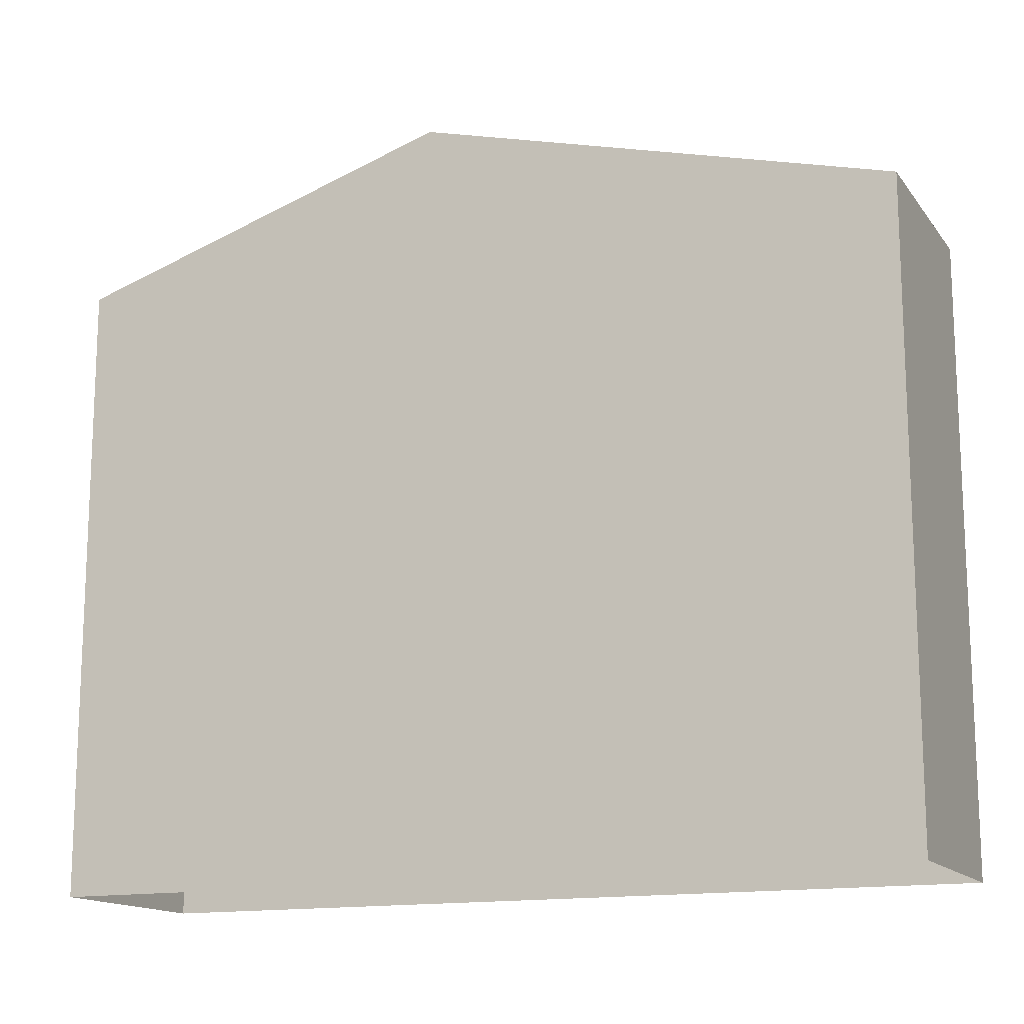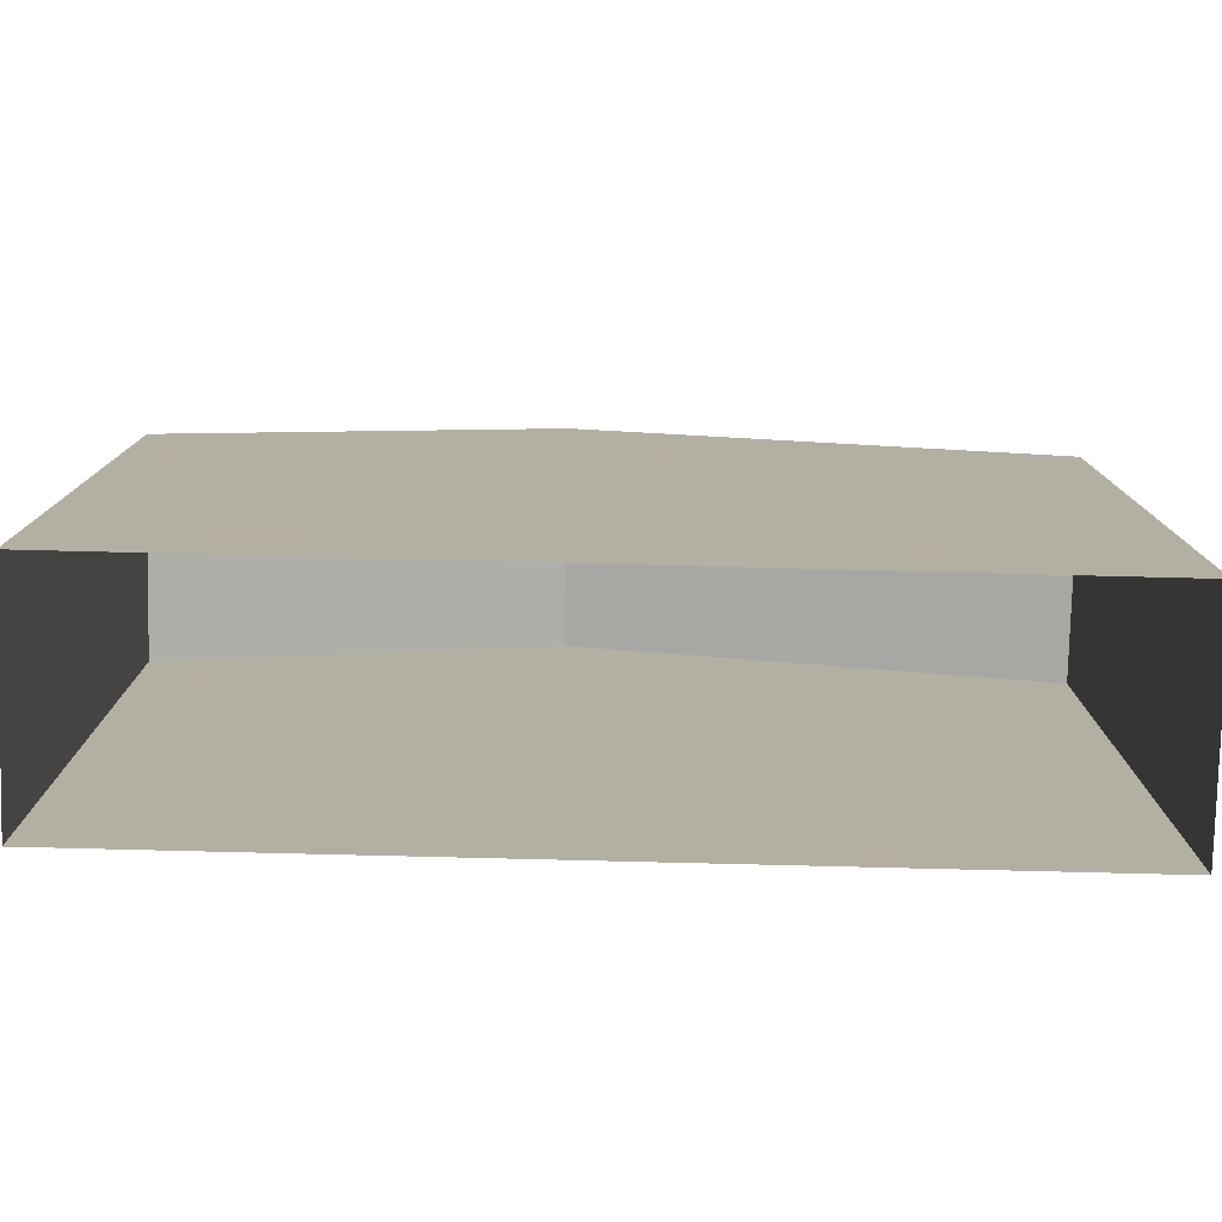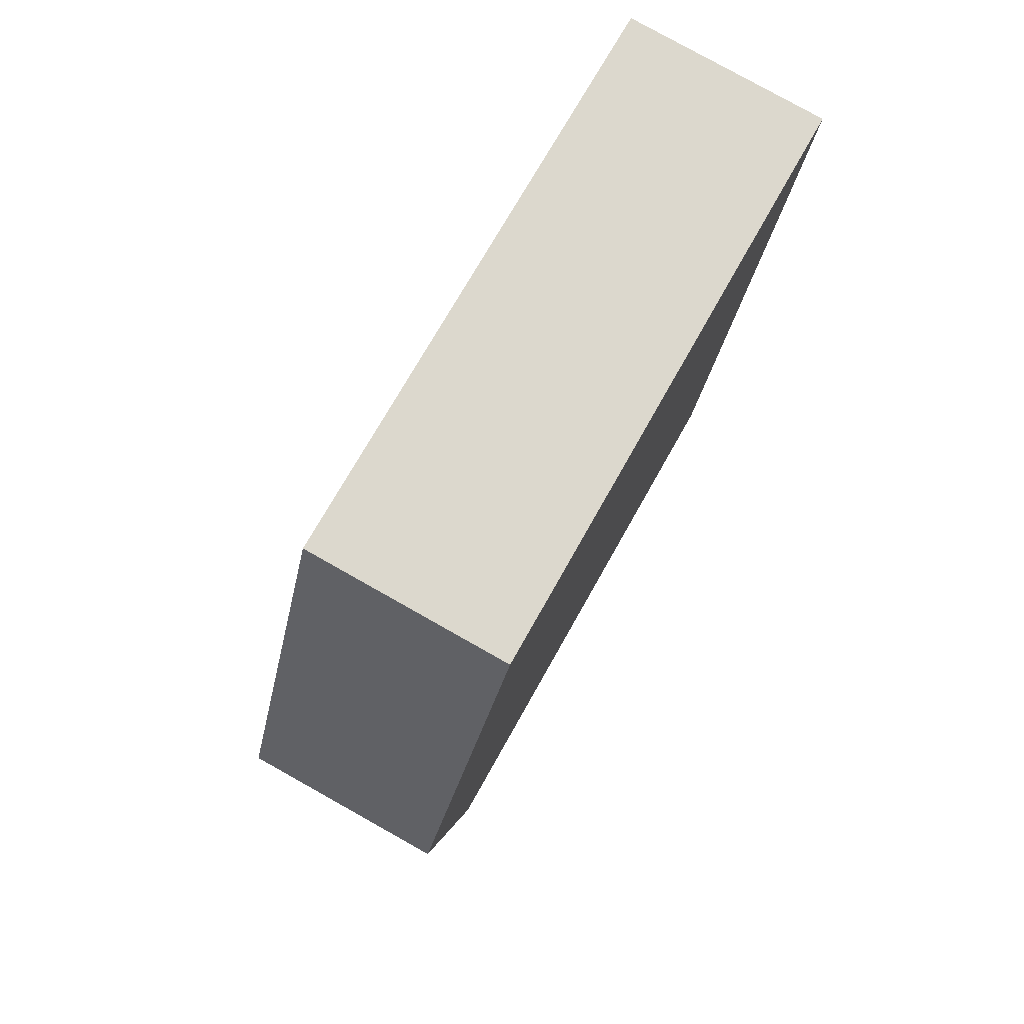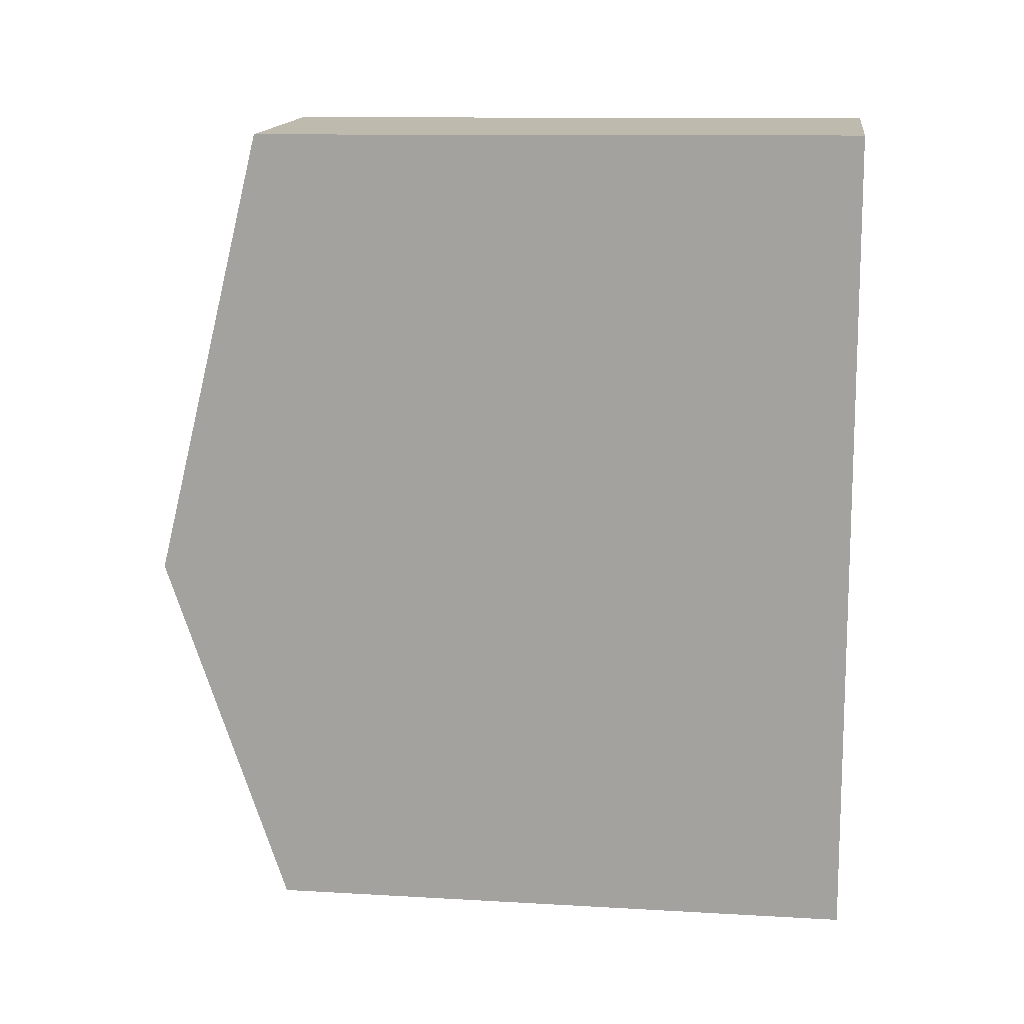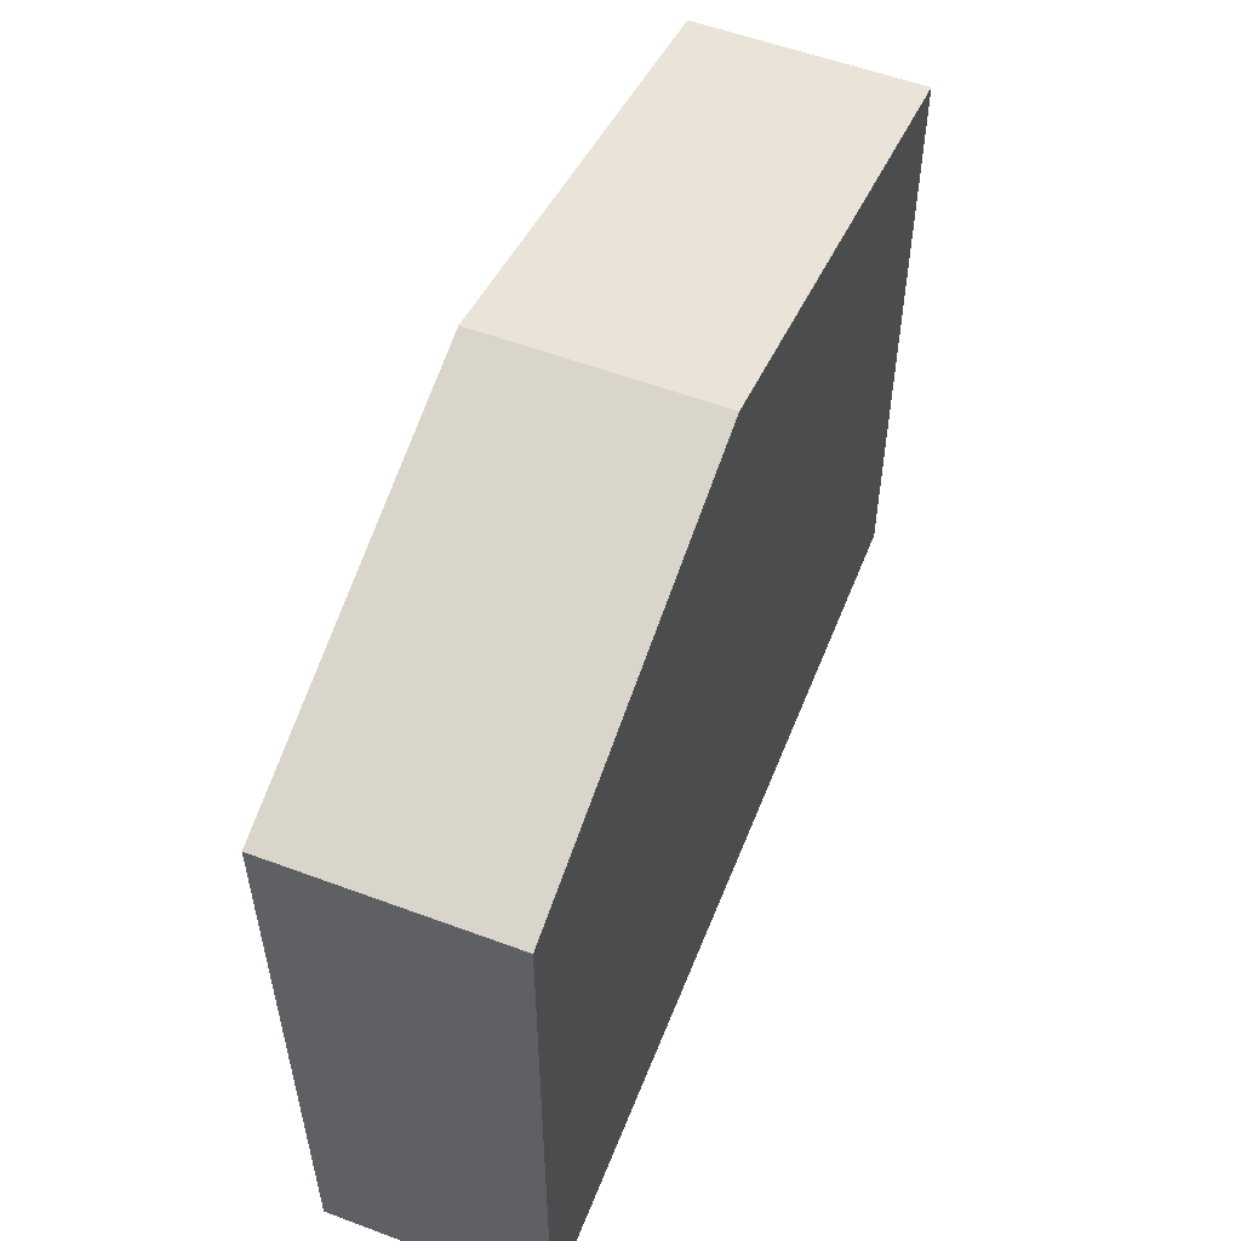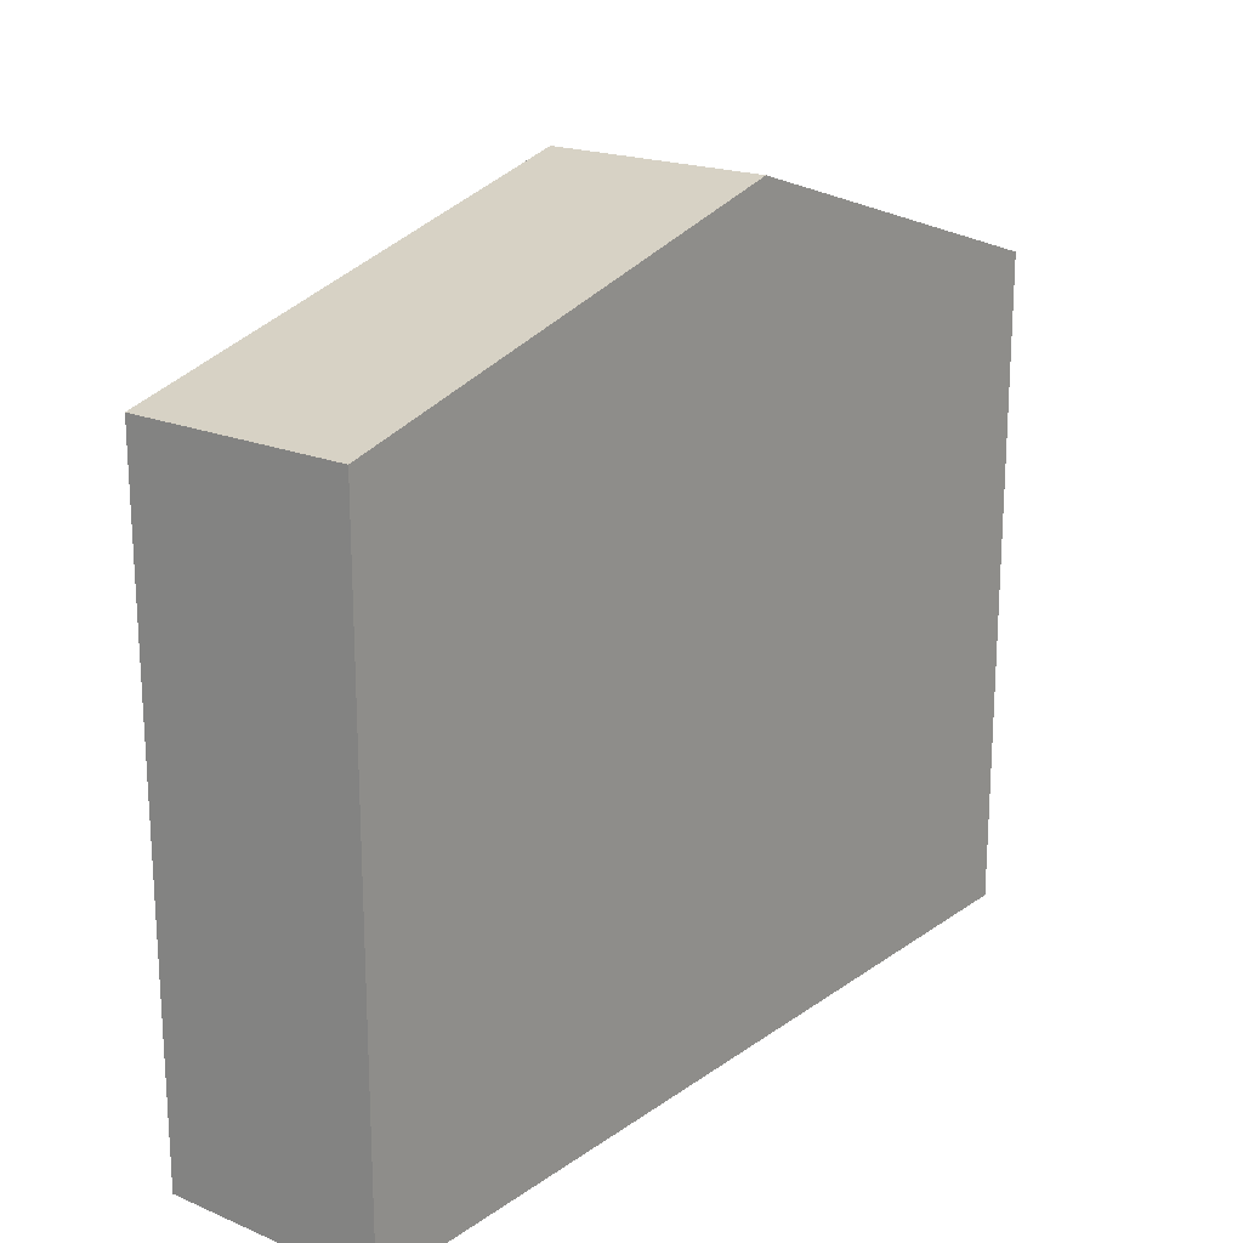
<metadata>
{"format":"obj","ext":"obj","renderer":"f3d","projection":"perspective","resolution":1024,"background":"white","views":[{"elev":-14.7,"azim":109.2,"up":"+Z"},{"elev":-79.0,"azim":84.5,"up":"+Z"},{"elev":71.1,"azim":29.1,"up":"+Y"},{"elev":11.4,"azim":98.0,"up":"+Y"},{"elev":55.6,"azim":17.2,"up":"+Z"},{"elev":19.4,"azim":-146.2,"up":"+Z"}]}
</metadata>
<code>
v -3.72e+05 -1.037e+05 32.36
v -3.72e+05 -1.037e+05 32.36
v -3.72e+05 -1.037e+05 32.36
v -3.72e+05 -1.037e+05 32.36
v -3.72e+05 -1.037e+05 46.53
v -3.72e+05 -1.037e+05 44.2
v -3.72e+05 -1.037e+05 46.53
v -3.72e+05 -1.037e+05 44.2
v -3.72e+05 -1.037e+05 44.2
v -3.72e+05 -1.037e+05 44.2
f 1 2 3
f 4 1 3
f 5 6 7
f 5 8 6
f 7 9 5
f 7 10 9
f 6 3 7
f 3 2 7
f 2 10 7
f 9 1 5
f 1 4 5
f 4 8 5
f 8 4 3
f 6 8 3
f 9 2 1
f 9 10 2

</code>
